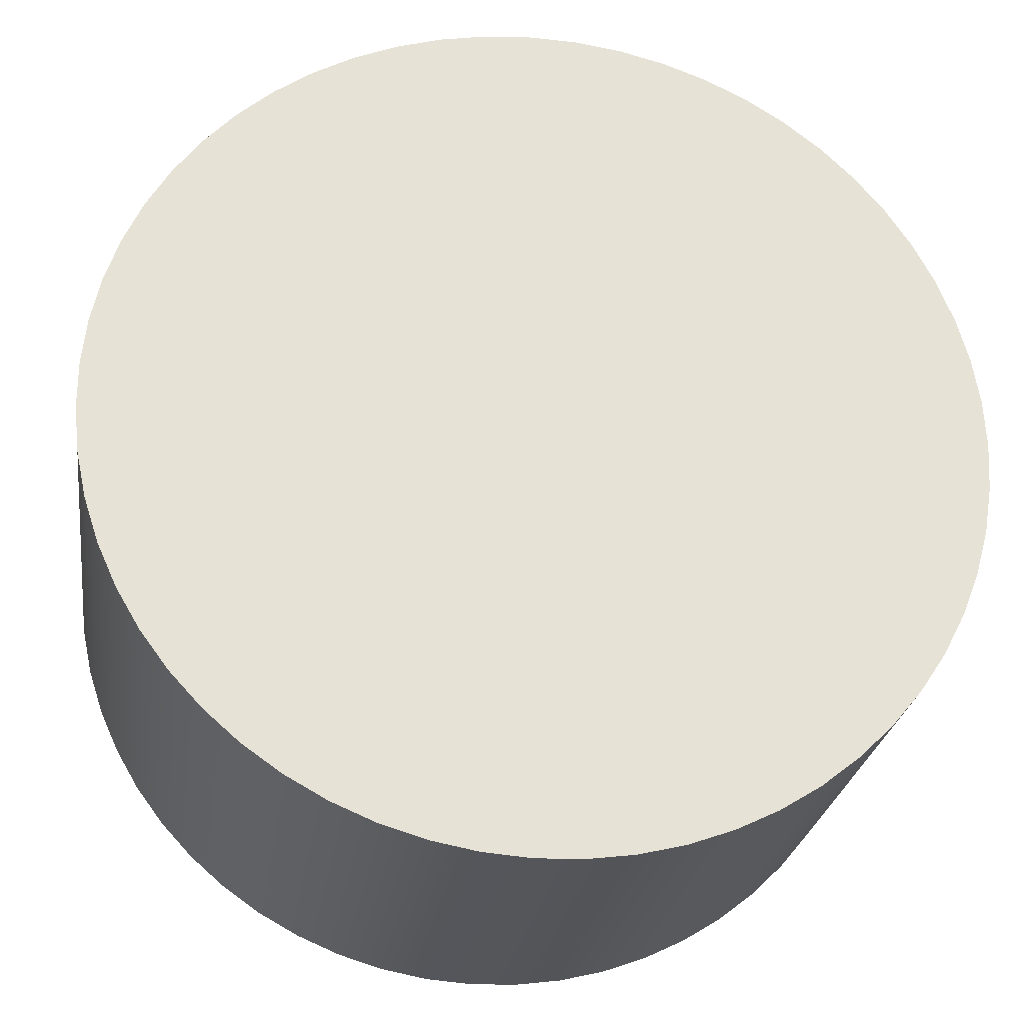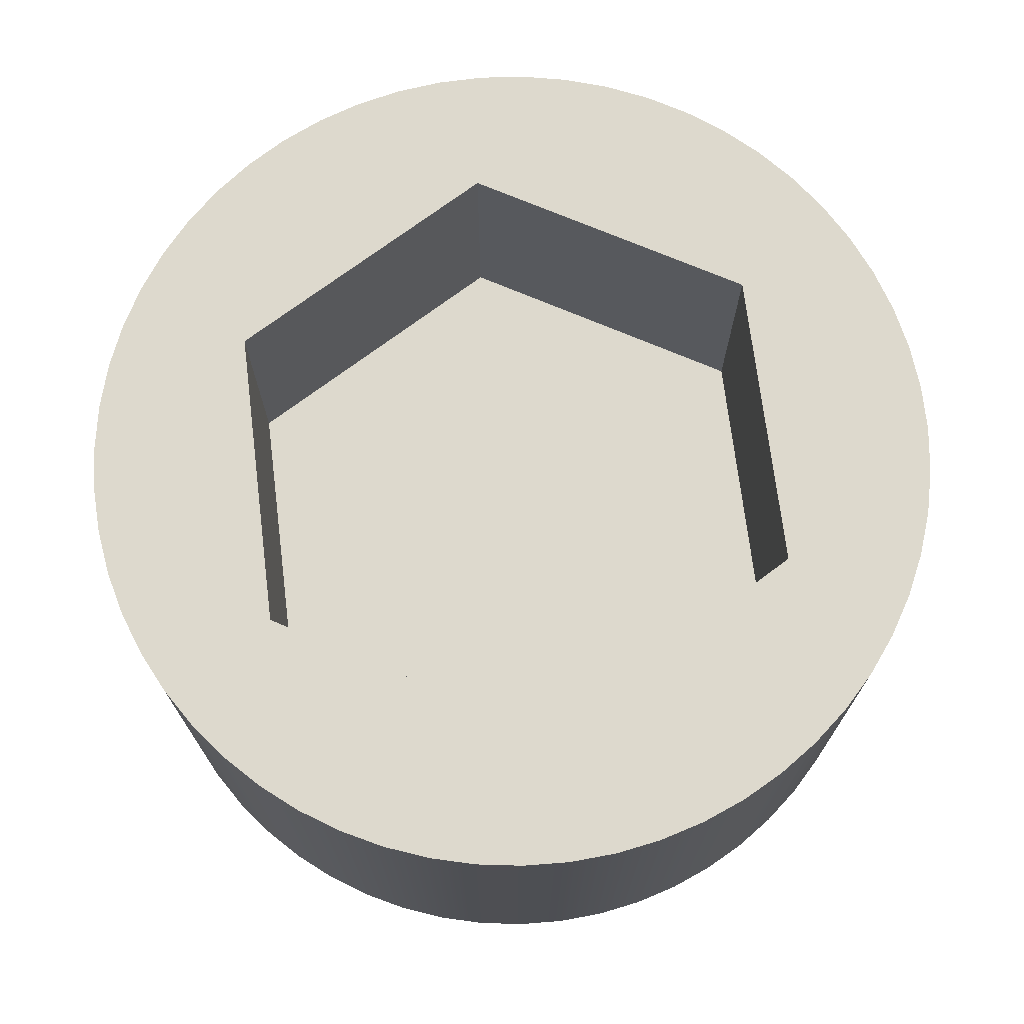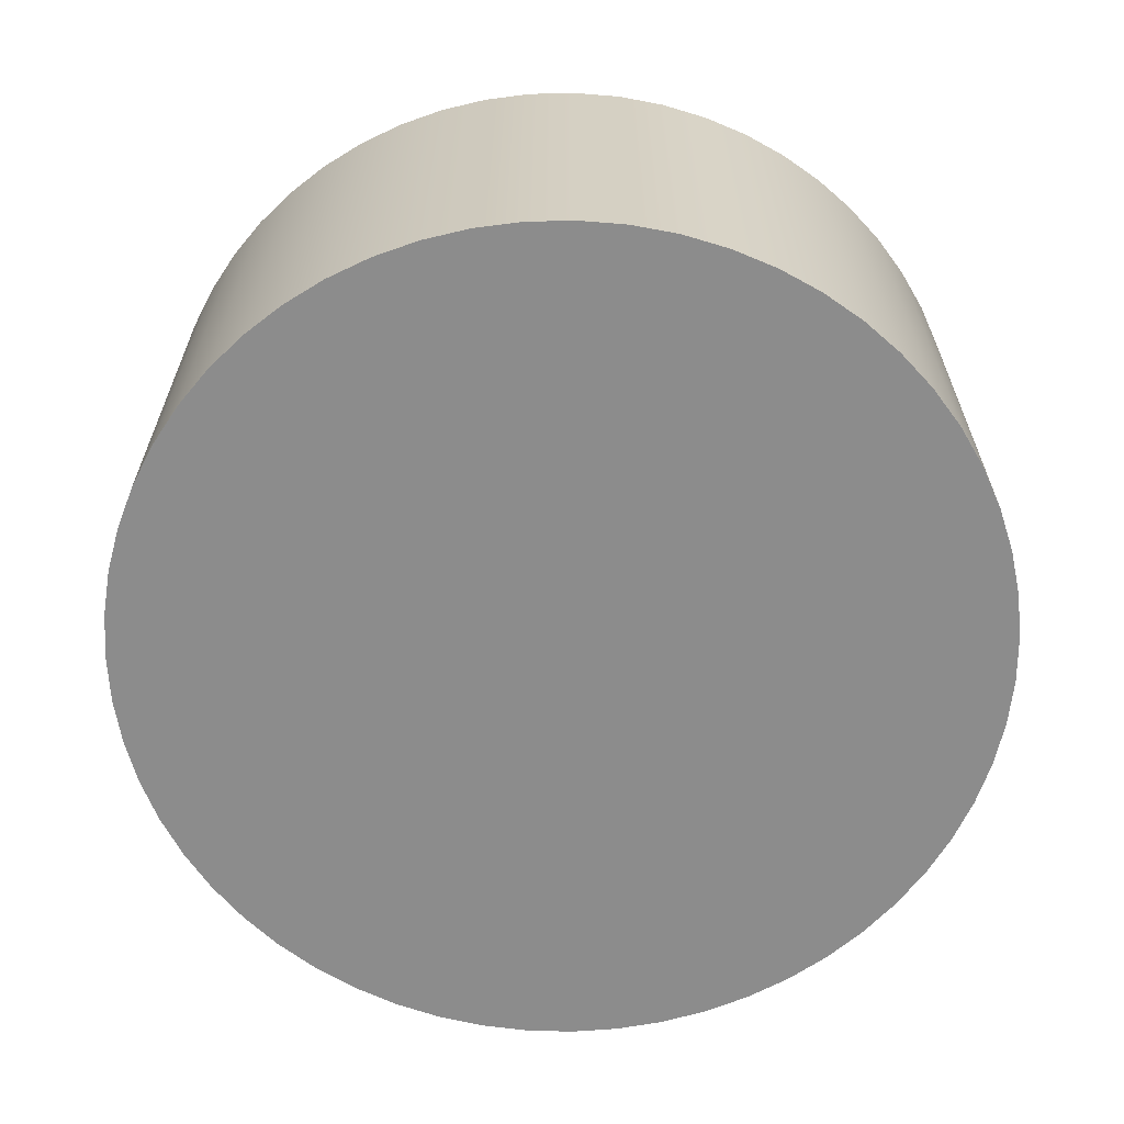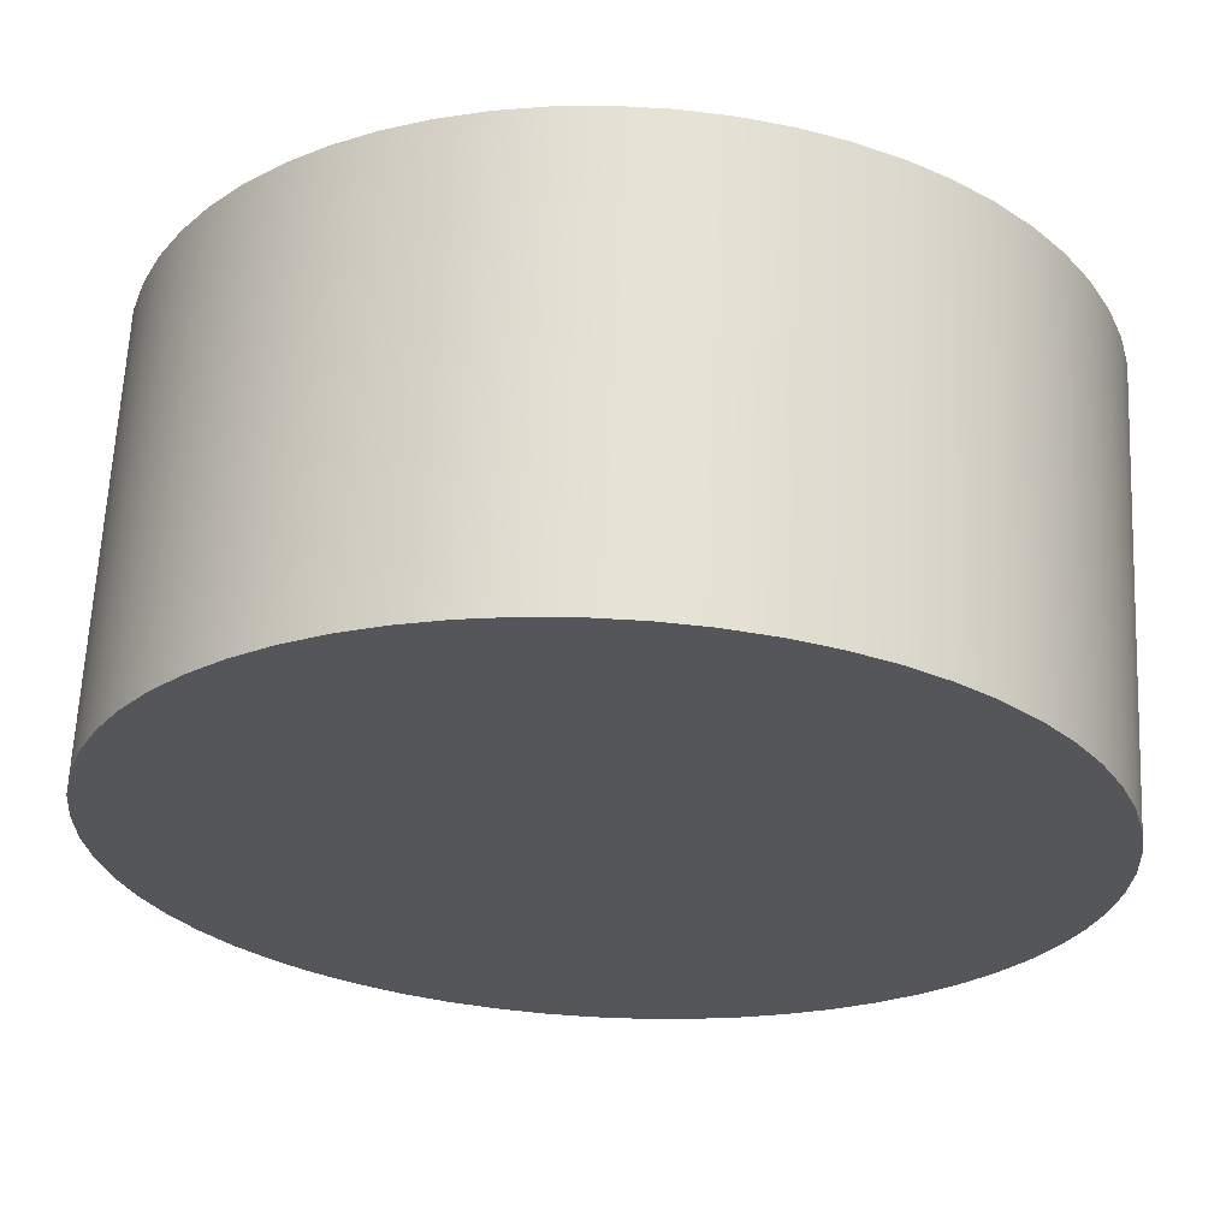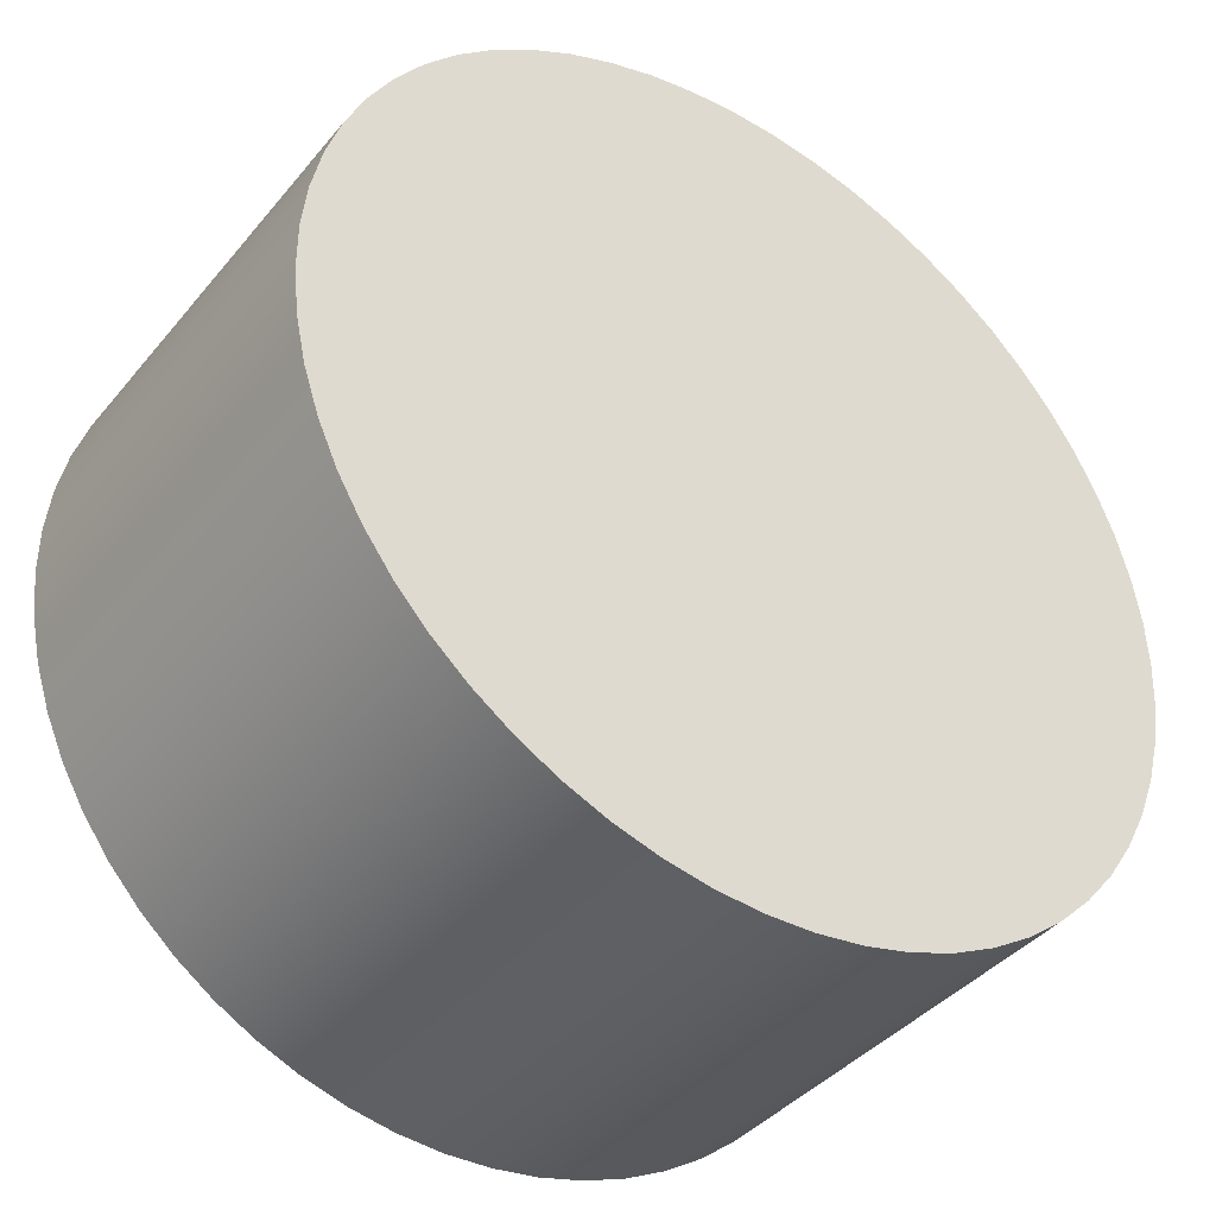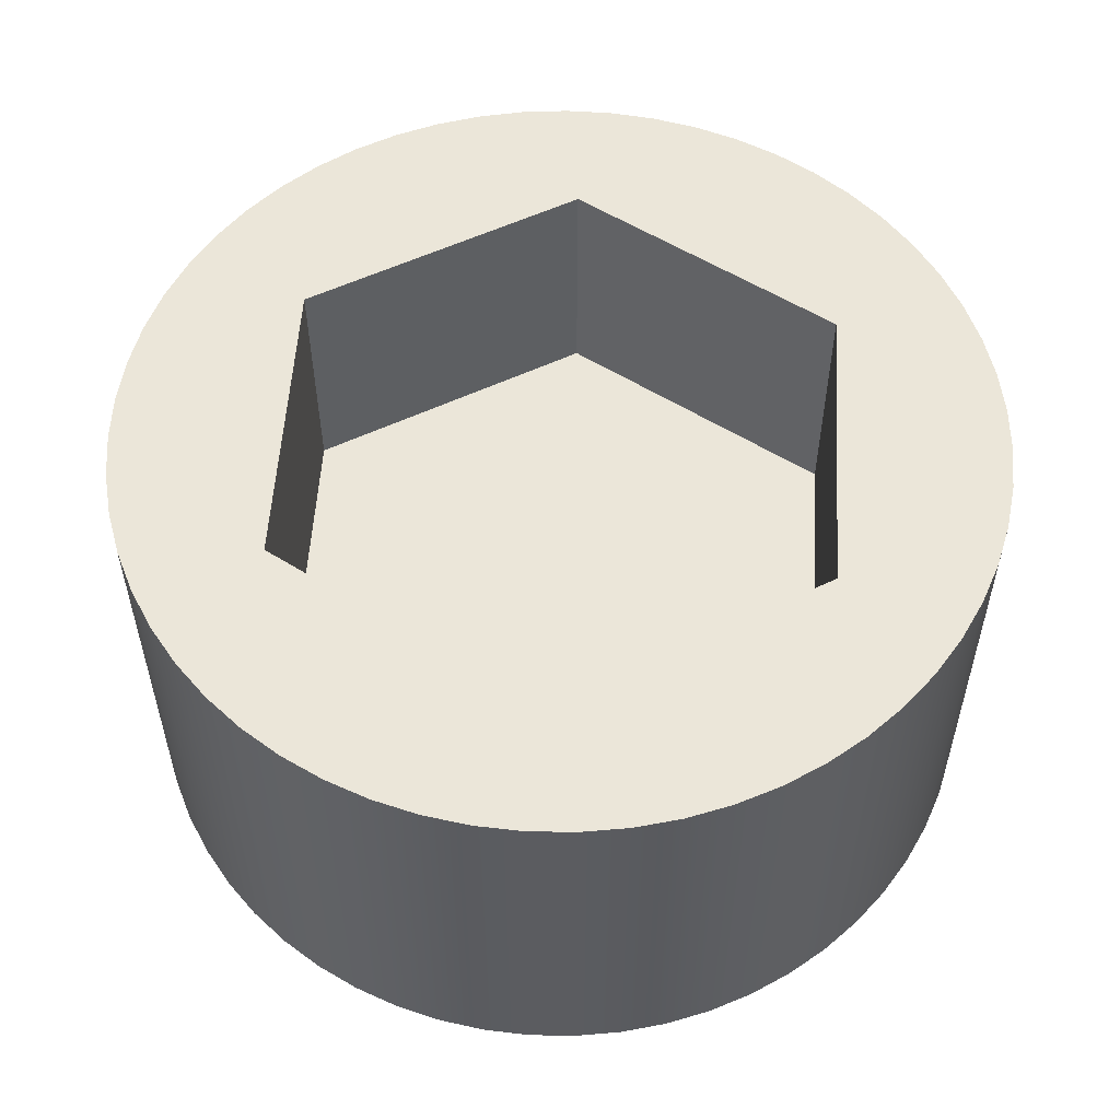
<metadata>
{"format":"obj","ext":"obj","renderer":"f3d","projection":"perspective","resolution":1024,"background":"white","views":[{"elev":-25.6,"azim":171.9,"up":"+Y"},{"elev":71.9,"azim":-67.0,"up":"+Z"},{"elev":-64.2,"azim":60.9,"up":"+Z"},{"elev":64.1,"azim":-177.3,"up":"+Y"},{"elev":-39.6,"azim":144.8,"up":"+Y"},{"elev":55.1,"azim":-116.5,"up":"+Z"}]}
</metadata>
<code>
v -0.3001 -0.1733 0.48
v 9.219e-16 -0.3465 0.48
v 9.437e-16 -0.3465 0.2
v -0.3001 -0.1733 0.2
v 9.219e-16 -0.3465 0.48
v 0.3001 -0.1733 0.48
v 0.3001 -0.1733 0.2
v 9.437e-16 -0.3465 0.2
v 0.3001 -0.1733 0.48
v 0.3001 0.1733 0.48
v 0.3001 0.1733 0.2
v 0.3001 -0.1733 0.2
v 0.3001 0.1733 0.48
v 5.551e-17 0.3465 0.48
v 5.551e-17 0.3465 0.2
v 0.3001 0.1733 0.2
v 5.551e-17 0.3465 0.48
v -0.3001 0.1733 0.48
v -0.3001 0.1733 0.2
v 5.551e-17 0.3465 0.2
v -0.3001 0.1733 0.48
v -0.3001 -0.1733 0.48
v -0.3001 -0.1733 0.2
v -0.3001 0.1733 0.2
v -0.3001 0.1733 0.2
v -0.3001 -0.1733 0.2
v 9.437e-16 -0.3465 0.2
v 0.3001 -0.1733 0.2
v 0.3001 0.1733 0.2
v 5.551e-17 0.3465 0.2
v -0.49 -6.001e-17 0.48
v -0.4872 0.05208 0.48
v -0.4789 0.1036 0.48
v -0.4652 0.1539 0.48
v -0.4462 0.2025 0.48
v -0.4222 0.2488 0.48
v -0.3933 0.2922 0.48
v -0.36 0.3324 0.48
v -0.3227 0.3688 0.48
v -0.2816 0.401 0.48
v -0.2374 0.4286 0.48
v -0.1905 0.4514 0.48
v -0.1415 0.4691 0.48
v -0.09079 0.4815 0.48
v -0.0391 0.4884 0.48
v 0.01304 0.4898 0.48
v 0.06504 0.4857 0.48
v 0.1163 0.476 0.48
v 0.1662 0.4609 0.48
v 0.2143 0.4407 0.48
v 0.2599 0.4154 0.48
v 0.3026 0.3854 0.48
v 0.3418 0.3511 0.48
v 0.3772 0.3127 0.48
v 0.4083 0.2709 0.48
v 0.4348 0.2259 0.48
v 0.4564 0.1784 0.48
v 0.4727 0.1289 0.48
v 0.4838 0.07794 0.48
v 0.4893 0.02608 0.48
v 0.4893 -0.02608 0.48
v 0.4838 -0.07794 0.48
v 0.4727 -0.1289 0.48
v 0.4564 -0.1784 0.48
v 0.4348 -0.2259 0.48
v 0.4083 -0.2709 0.48
v 0.3772 -0.3127 0.48
v 0.3418 -0.3511 0.48
v 0.3026 -0.3854 0.48
v 0.2599 -0.4154 0.48
v 0.2143 -0.4407 0.48
v 0.1662 -0.4609 0.48
v 0.1163 -0.476 0.48
v 0.06504 -0.4857 0.48
v 0.01304 -0.4898 0.48
v -0.0391 -0.4884 0.48
v -0.09079 -0.4815 0.48
v -0.1415 -0.4691 0.48
v -0.1905 -0.4514 0.48
v -0.2374 -0.4286 0.48
v -0.2816 -0.401 0.48
v -0.3227 -0.3688 0.48
v -0.36 -0.3324 0.48
v -0.3933 -0.2922 0.48
v -0.4222 -0.2488 0.48
v -0.4462 -0.2025 0.48
v -0.4652 -0.1539 0.48
v -0.4789 -0.1036 0.48
v -0.4872 -0.05208 0.48
v -0.49 -6.001e-17 0
v -0.4872 -0.05208 0
v -0.4789 -0.1036 0
v -0.4652 -0.1539 0
v -0.4462 -0.2025 0
v -0.4222 -0.2488 0
v -0.3933 -0.2922 0
v -0.36 -0.3324 0
v -0.3227 -0.3688 0
v -0.2816 -0.401 0
v -0.2374 -0.4286 0
v -0.1905 -0.4514 0
v -0.1415 -0.4691 0
v -0.09079 -0.4815 0
v -0.0391 -0.4884 0
v 0.01304 -0.4898 0
v 0.06504 -0.4857 0
v 0.1163 -0.476 0
v 0.1662 -0.4609 0
v 0.2143 -0.4407 0
v 0.2599 -0.4154 0
v 0.3026 -0.3854 0
v 0.3418 -0.3511 0
v 0.3772 -0.3127 0
v 0.4083 -0.2709 0
v 0.4348 -0.2259 0
v 0.4564 -0.1784 0
v 0.4727 -0.1289 0
v 0.4838 -0.07794 0
v 0.4893 -0.02608 0
v 0.4893 0.02608 0
v 0.4838 0.07794 0
v 0.4727 0.1289 0
v 0.4564 0.1784 0
v 0.4348 0.2259 0
v 0.4083 0.2709 0
v 0.3772 0.3127 0
v 0.3418 0.3511 0
v 0.3026 0.3854 0
v 0.2599 0.4154 0
v 0.2143 0.4407 0
v 0.1662 0.4609 0
v 0.1163 0.476 0
v 0.06504 0.4857 0
v 0.01304 0.4898 0
v -0.0391 0.4884 0
v -0.09079 0.4815 0
v -0.1415 0.4691 0
v -0.1905 0.4514 0
v -0.2374 0.4286 0
v -0.2816 0.401 0
v -0.3227 0.3688 0
v -0.36 0.3324 0
v -0.3933 0.2922 0
v -0.4222 0.2488 0
v -0.4462 0.2025 0
v -0.4652 0.1539 0
v -0.4789 0.1036 0
v -0.4872 0.05208 0
v -0.49 -6.001e-17 0
v -0.49 -6.001e-17 0.48
v 9.219e-16 -0.3465 0.48
v -0.3001 -0.1733 0.48
v -0.3001 0.1733 0.48
v 5.551e-17 0.3465 0.48
v 0.3001 0.1733 0.48
v 0.3001 -0.1733 0.48
v -0.49 -6.001e-17 0.48
v -0.4872 -0.05208 0.48
v -0.4789 -0.1036 0.48
v -0.4652 -0.1539 0.48
v -0.4462 -0.2025 0.48
v -0.4222 -0.2488 0.48
v -0.3933 -0.2922 0.48
v -0.36 -0.3324 0.48
v -0.3227 -0.3688 0.48
v -0.2816 -0.401 0.48
v -0.2374 -0.4286 0.48
v -0.1905 -0.4514 0.48
v -0.1415 -0.4691 0.48
v -0.09079 -0.4815 0.48
v -0.0391 -0.4884 0.48
v 0.01304 -0.4898 0.48
v 0.06504 -0.4857 0.48
v 0.1163 -0.476 0.48
v 0.1662 -0.4609 0.48
v 0.2143 -0.4407 0.48
v 0.2599 -0.4154 0.48
v 0.3026 -0.3854 0.48
v 0.3418 -0.3511 0.48
v 0.3772 -0.3127 0.48
v 0.4083 -0.2709 0.48
v 0.4348 -0.2259 0.48
v 0.4564 -0.1784 0.48
v 0.4727 -0.1289 0.48
v 0.4838 -0.07794 0.48
v 0.4893 -0.02608 0.48
v 0.4893 0.02608 0.48
v 0.4838 0.07794 0.48
v 0.4727 0.1289 0.48
v 0.4564 0.1784 0.48
v 0.4348 0.2259 0.48
v 0.4083 0.2709 0.48
v 0.3772 0.3127 0.48
v 0.3418 0.3511 0.48
v 0.3026 0.3854 0.48
v 0.2599 0.4154 0.48
v 0.2143 0.4407 0.48
v 0.1662 0.4609 0.48
v 0.1163 0.476 0.48
v 0.06504 0.4857 0.48
v 0.01304 0.4898 0.48
v -0.0391 0.4884 0.48
v -0.09079 0.4815 0.48
v -0.1415 0.4691 0.48
v -0.1905 0.4514 0.48
v -0.2374 0.4286 0.48
v -0.2816 0.401 0.48
v -0.3227 0.3688 0.48
v -0.36 0.3324 0.48
v -0.3933 0.2922 0.48
v -0.4222 0.2488 0.48
v -0.4462 0.2025 0.48
v -0.4652 0.1539 0.48
v -0.4789 0.1036 0.48
v -0.4872 0.05208 0.48
v -0.49 -6.001e-17 0
v -0.4872 0.05208 0
v -0.4789 0.1036 0
v -0.4652 0.1539 0
v -0.4462 0.2025 0
v -0.4222 0.2488 0
v -0.3933 0.2922 0
v -0.36 0.3324 0
v -0.3227 0.3688 0
v -0.2816 0.401 0
v -0.2374 0.4286 0
v -0.1905 0.4514 0
v -0.1415 0.4691 0
v -0.09079 0.4815 0
v -0.0391 0.4884 0
v 0.01304 0.4898 0
v 0.06504 0.4857 0
v 0.1163 0.476 0
v 0.1662 0.4609 0
v 0.2143 0.4407 0
v 0.2599 0.4154 0
v 0.3026 0.3854 0
v 0.3418 0.3511 0
v 0.3772 0.3127 0
v 0.4083 0.2709 0
v 0.4348 0.2259 0
v 0.4564 0.1784 0
v 0.4727 0.1289 0
v 0.4838 0.07794 0
v 0.4893 0.02608 0
v 0.4893 -0.02608 0
v 0.4838 -0.07794 0
v 0.4727 -0.1289 0
v 0.4564 -0.1784 0
v 0.4348 -0.2259 0
v 0.4083 -0.2709 0
v 0.3772 -0.3127 0
v 0.3418 -0.3511 0
v 0.3026 -0.3854 0
v 0.2599 -0.4154 0
v 0.2143 -0.4407 0
v 0.1662 -0.4609 0
v 0.1163 -0.476 0
v 0.06504 -0.4857 0
v 0.01304 -0.4898 0
v -0.0391 -0.4884 0
v -0.09079 -0.4815 0
v -0.1415 -0.4691 0
v -0.1905 -0.4514 0
v -0.2374 -0.4286 0
v -0.2816 -0.401 0
v -0.3227 -0.3688 0
v -0.36 -0.3324 0
v -0.3933 -0.2922 0
v -0.4222 -0.2488 0
v -0.4462 -0.2025 0
v -0.4652 -0.1539 0
v -0.4789 -0.1036 0
v -0.4872 -0.05208 0
g 3cc60726-e362-11ea-bef5-54bf646e7e1f
f 1 2 4
f 4 2 3
g 3cc8033a-e362-11ea-abbf-54bf646e7e1f
f 5 6 8
f 8 6 7
g 3cc9d81a-e362-11ea-809c-54bf646e7e1f
f 9 10 12
f 12 10 11
g 3ccbad26-e362-11ea-a8d6-54bf646e7e1f
f 13 14 16
f 16 14 15
g 3ccd5ae8-e362-11ea-90f8-54bf646e7e1f
f 17 18 20
f 20 18 19
g 3ccf0898-e362-11ea-a3dc-54bf646e7e1f
f 21 22 24
f 24 22 23
g 3cd0dd76-e362-11ea-8cbc-54bf646e7e1f
f 26 27 25
f 25 27 30
f 30 27 28
f 30 28 29
g 3c5c689e-e362-11ea-a71b-54bf646e7e1f
f 32 148 31
f 31 148 149
f 150 90 89
f 89 90 91
f 89 91 92
f 32 33 148
f 148 33 147
f 147 33 34
f 147 34 146
f 146 34 35
f 146 35 145
f 145 35 36
f 145 36 144
f 144 36 37
f 144 37 143
f 143 37 38
f 143 38 142
f 142 38 39
f 142 39 141
f 141 39 40
f 141 40 140
f 140 40 41
f 140 41 139
f 139 41 42
f 139 42 138
f 138 42 43
f 138 43 137
f 137 43 44
f 137 44 136
f 136 44 45
f 136 45 135
f 135 45 46
f 135 46 134
f 134 46 47
f 134 47 133
f 133 47 48
f 133 48 132
f 132 48 49
f 132 49 131
f 131 49 50
f 131 50 130
f 130 50 51
f 130 51 129
f 129 51 52
f 129 52 128
f 128 52 53
f 128 53 127
f 127 53 54
f 127 54 126
f 126 54 55
f 126 55 125
f 125 55 56
f 125 56 124
f 124 56 57
f 124 57 123
f 123 57 58
f 123 58 122
f 122 58 59
f 122 59 121
f 121 59 60
f 121 60 120
f 120 60 61
f 120 61 119
f 119 61 62
f 119 62 118
f 118 62 63
f 118 63 117
f 117 63 64
f 117 64 116
f 116 64 65
f 116 65 115
f 115 65 66
f 115 66 114
f 114 66 67
f 114 67 113
f 113 67 68
f 113 68 112
f 112 68 69
f 112 69 111
f 111 69 70
f 111 70 110
f 110 70 71
f 110 71 109
f 109 71 72
f 109 72 108
f 108 72 73
f 108 73 107
f 107 73 74
f 107 74 106
f 106 74 75
f 106 75 105
f 105 75 76
f 105 76 104
f 104 76 77
f 104 77 103
f 103 77 78
f 103 78 102
f 102 78 79
f 102 79 101
f 101 79 80
f 101 80 100
f 100 80 81
f 100 81 99
f 99 81 82
f 99 82 98
f 98 82 83
f 98 83 97
f 97 83 84
f 97 84 96
f 96 84 85
f 96 85 95
f 95 85 86
f 95 86 94
f 94 86 87
f 94 87 93
f 93 87 88
f 93 88 92
f 92 88 89
g 3c5e3d9a-e362-11ea-99af-54bf646e7e1f
f 152 167 151
f 151 167 168
f 151 168 169
f 153 157 152
f 152 157 158
f 152 158 159
f 154 206 153
f 153 206 207
f 153 207 208
f 155 196 154
f 154 196 197
f 154 197 198
f 156 187 155
f 155 187 188
f 155 188 189
f 151 177 156
f 156 177 178
f 156 178 179
f 159 160 152
f 152 160 161
f 152 161 162
f 162 163 152
f 152 163 164
f 152 164 165
f 165 166 152
f 152 166 167
f 169 170 151
f 151 170 171
f 151 171 172
f 172 173 151
f 151 173 174
f 151 174 175
f 175 176 151
f 151 176 177
f 179 180 156
f 156 180 181
f 156 181 182
f 182 183 156
f 156 183 184
f 156 184 185
f 185 186 156
f 156 186 187
f 189 190 155
f 155 190 191
f 155 191 192
f 192 193 155
f 155 193 194
f 155 194 195
f 195 196 155
f 198 199 154
f 154 199 200
f 154 200 201
f 201 202 154
f 154 202 203
f 154 203 204
f 204 205 154
f 154 205 206
f 208 209 153
f 153 209 210
f 153 210 211
f 211 212 153
f 153 212 213
f 153 213 214
f 214 215 153
f 153 215 157
g 3c5feb54-e362-11ea-8501-54bf646e7e1f
f 217 245 216
f 216 245 246
f 216 246 274
f 274 246 247
f 274 247 273
f 273 247 248
f 273 248 272
f 272 248 249
f 272 249 271
f 271 249 250
f 271 250 270
f 270 250 251
f 270 251 269
f 269 251 252
f 269 252 268
f 268 252 253
f 268 253 267
f 267 253 254
f 267 254 266
f 266 254 255
f 266 255 265
f 265 255 256
f 265 256 264
f 264 256 257
f 264 257 263
f 263 257 258
f 263 258 262
f 262 258 259
f 262 259 261
f 261 259 260
f 245 217 244
f 244 217 218
f 244 218 243
f 243 218 219
f 243 219 242
f 242 219 220
f 242 220 241
f 241 220 221
f 241 221 240
f 240 221 222
f 240 222 239
f 239 222 223
f 239 223 238
f 238 223 224
f 238 224 237
f 237 224 225
f 237 225 236
f 236 225 226
f 236 226 235
f 235 226 227
f 235 227 234
f 234 227 228
f 234 228 233
f 233 228 229
f 233 229 232
f 232 229 230
f 232 230 231

</code>
